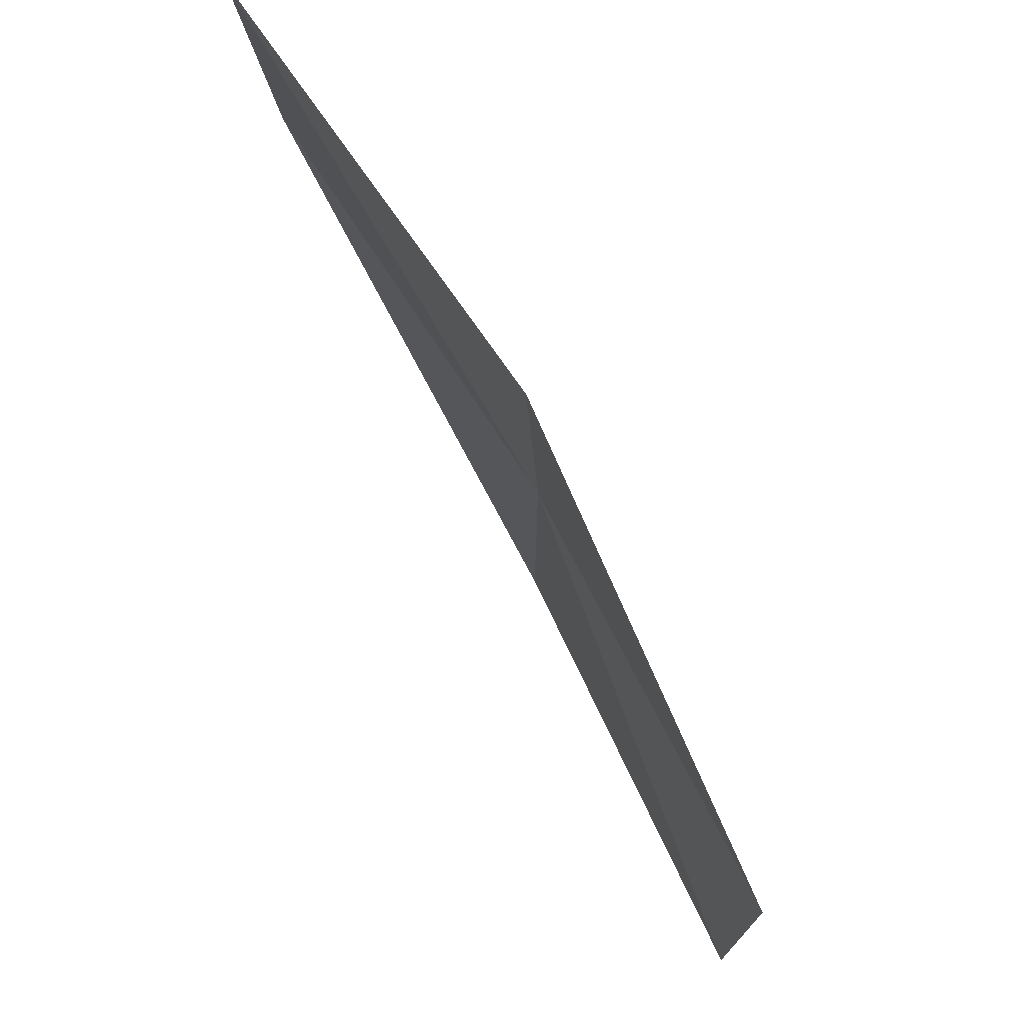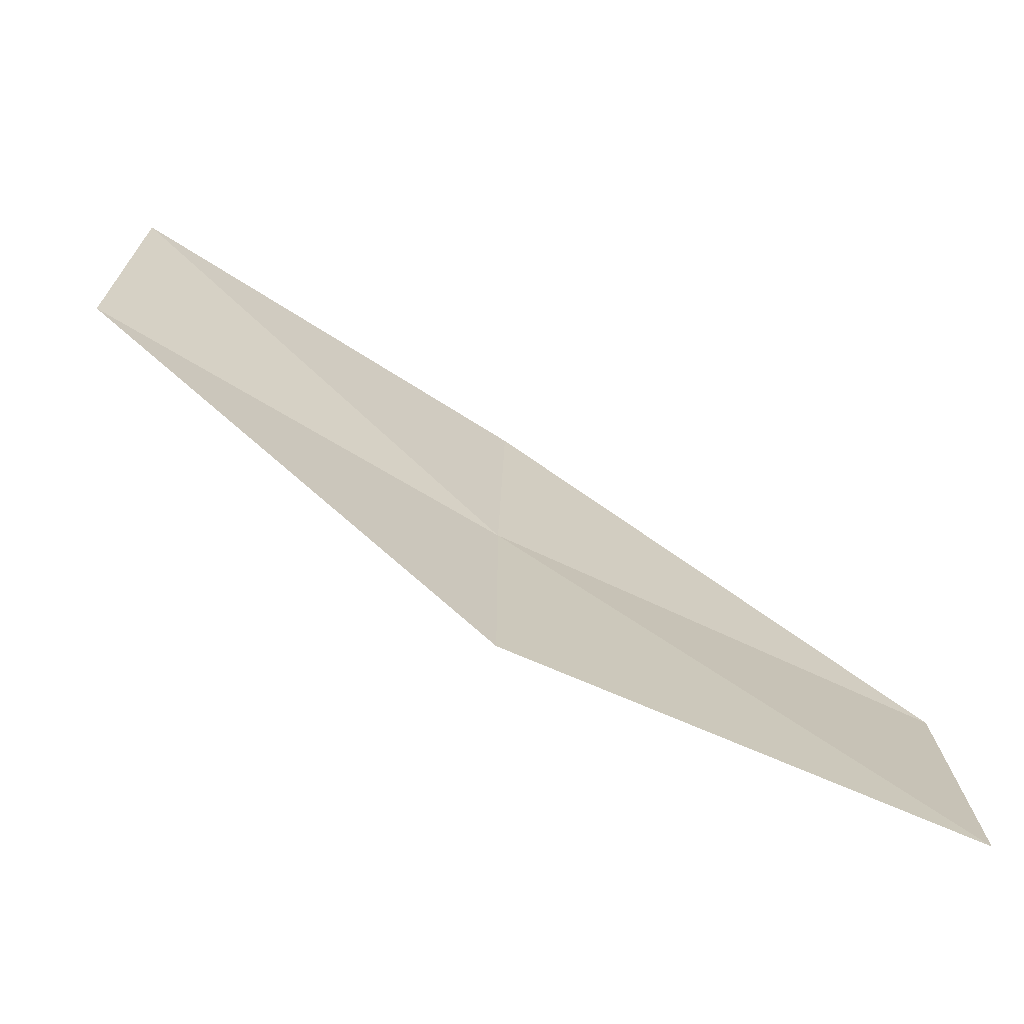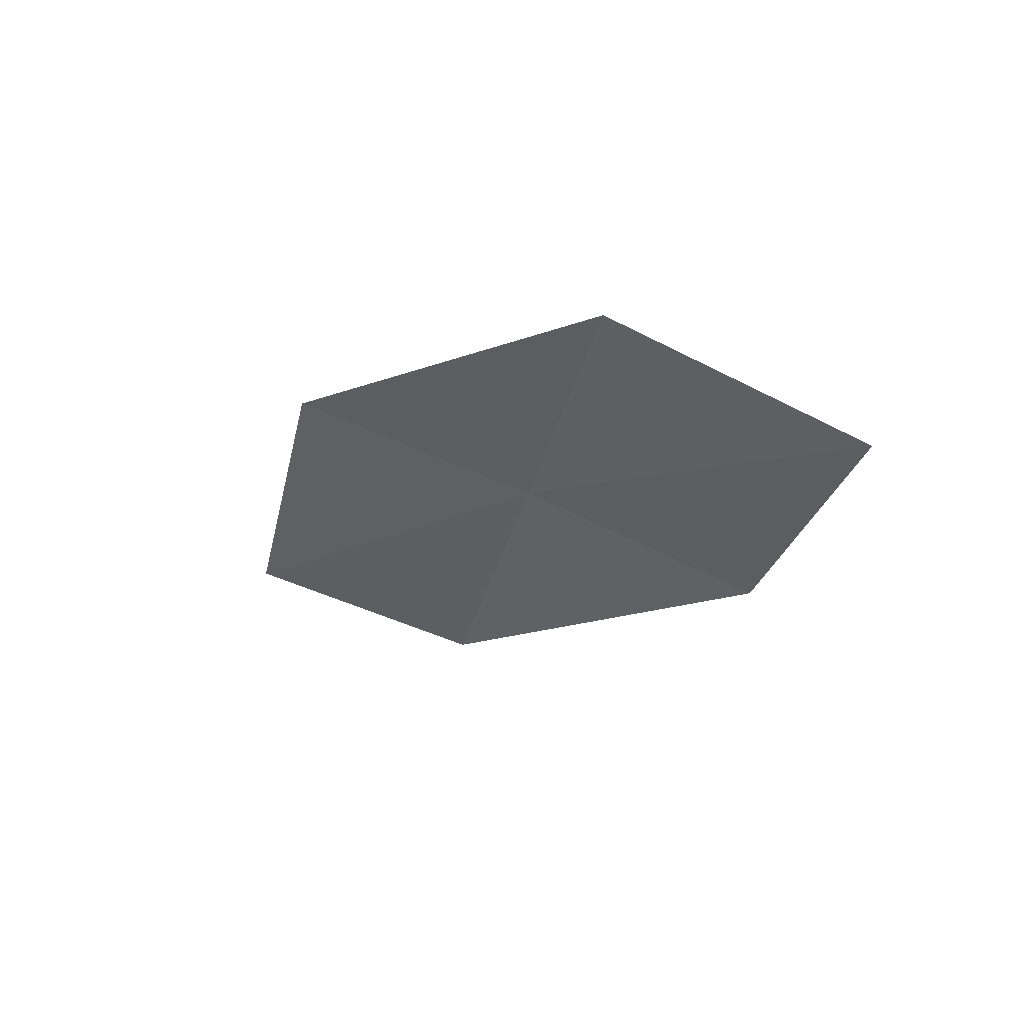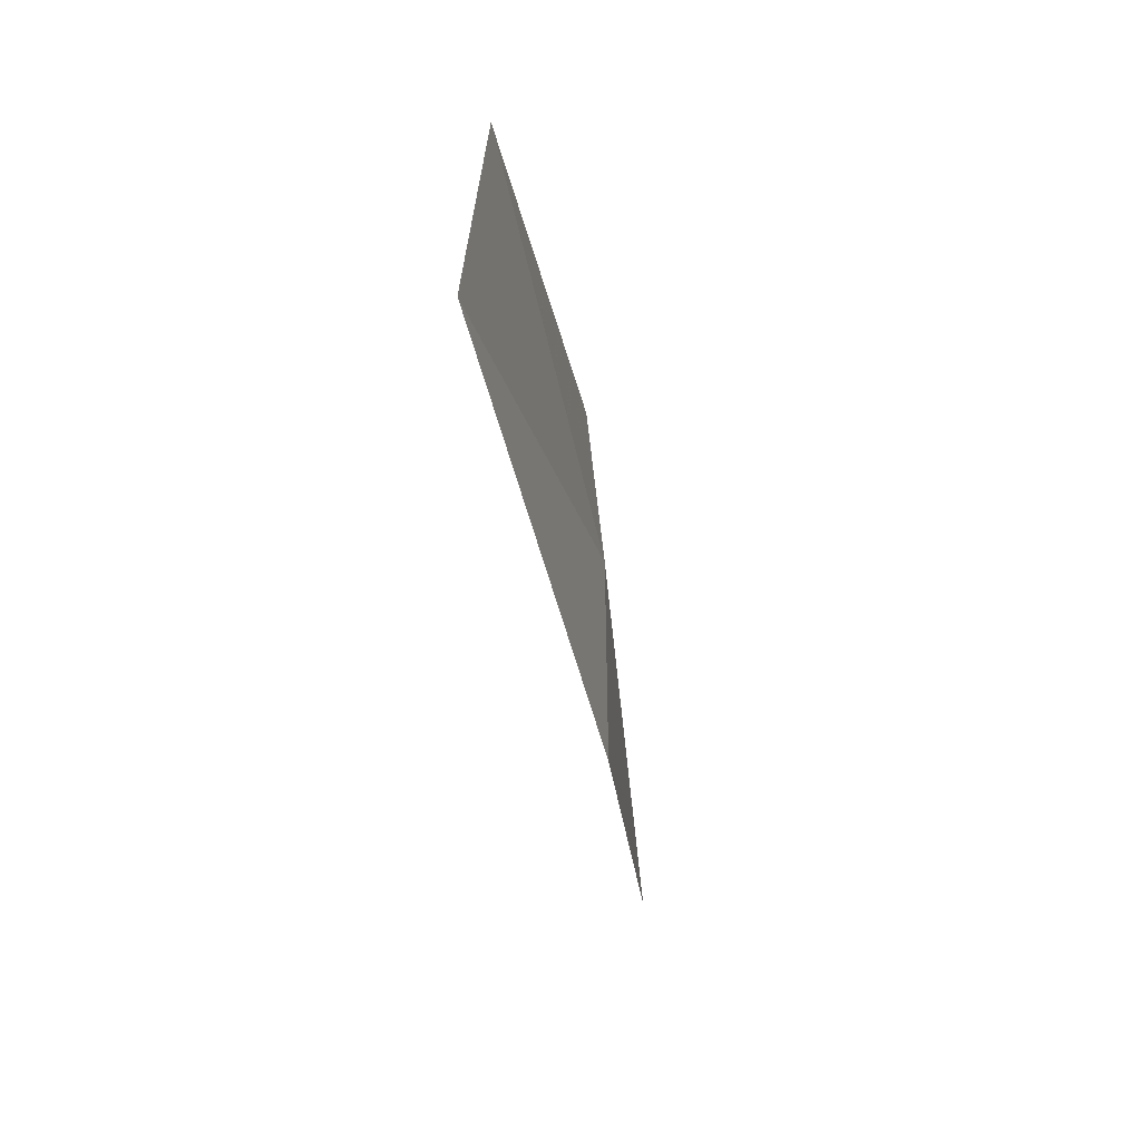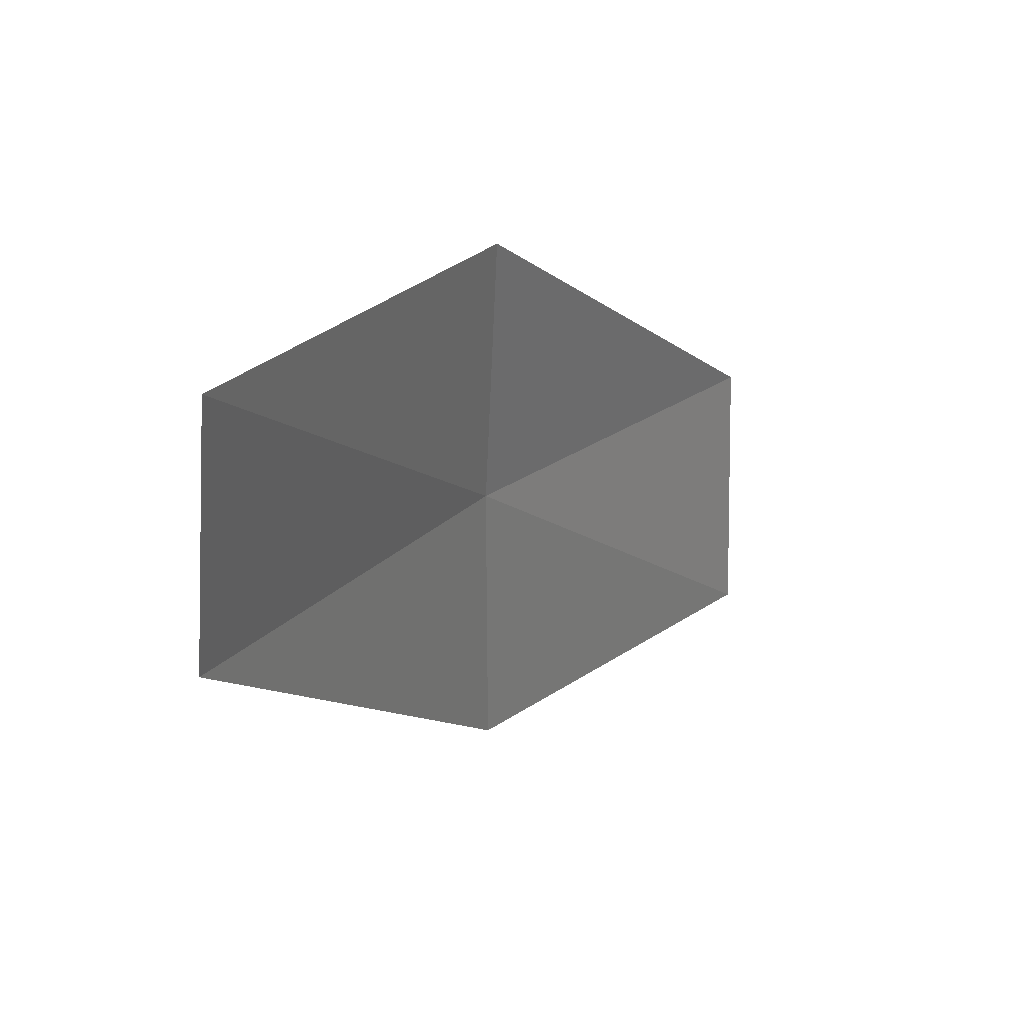
<metadata>
{"format":"obj","ext":"obj","renderer":"f3d","projection":"perspective","resolution":1024,"background":"white","views":[{"elev":71.4,"azim":-34.1,"up":"+Z"},{"elev":-71.7,"azim":-117.7,"up":"+Z"},{"elev":64.3,"azim":-66.1,"up":"+Y"},{"elev":-58.1,"azim":5.8,"up":"+Z"},{"elev":33.8,"azim":-148.5,"up":"+Z"}]}
</metadata>
<code>
v 24.01 -1.983 11.71
v 23.76 -4.375 11.31
v 23.68 -4.361 9.731
v 24.01 -1.983 10.13
v 23.93 -1.976 13.21
v 23.99 0.4145 12.11
v 23.84 0.4119 13.6
f 1 3 2
f 1 4 3
f 1 2 5
f 1 6 4
f 1 5 7
f 1 7 6

</code>
